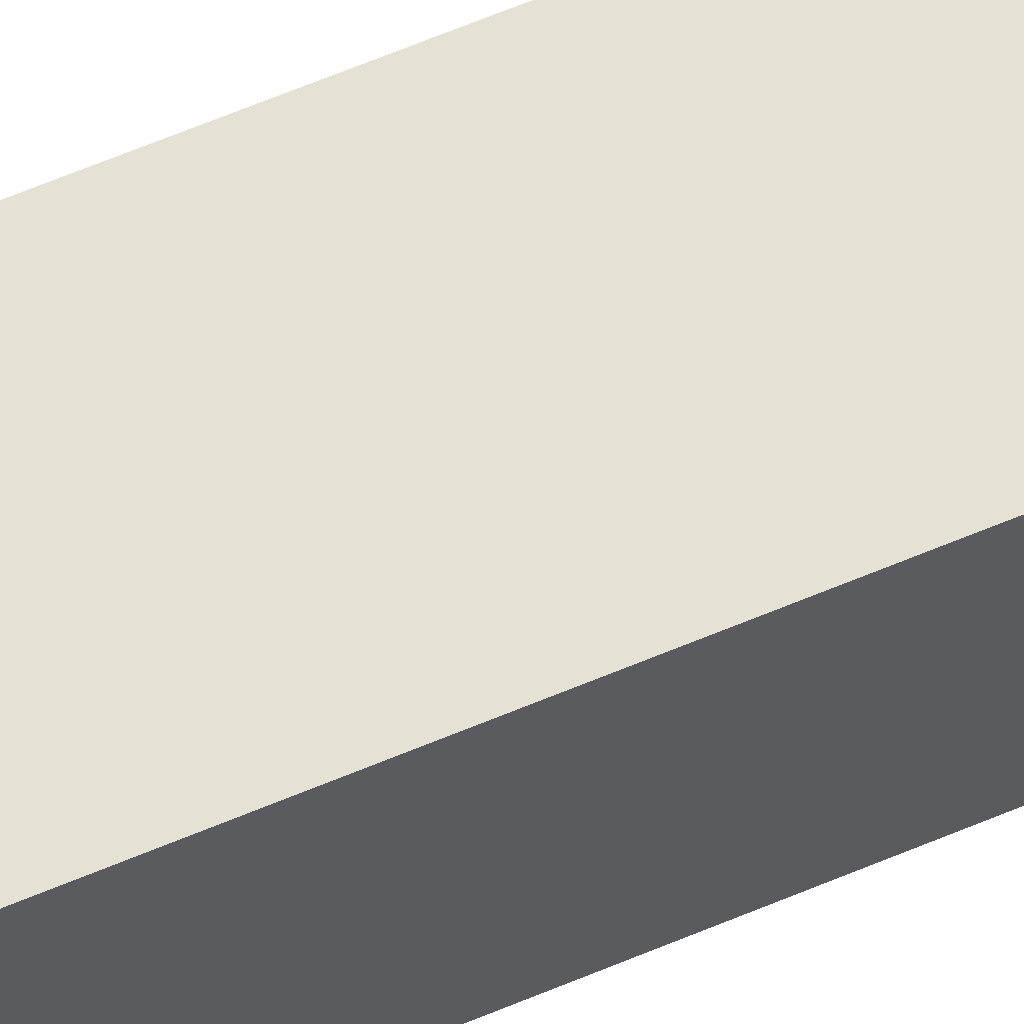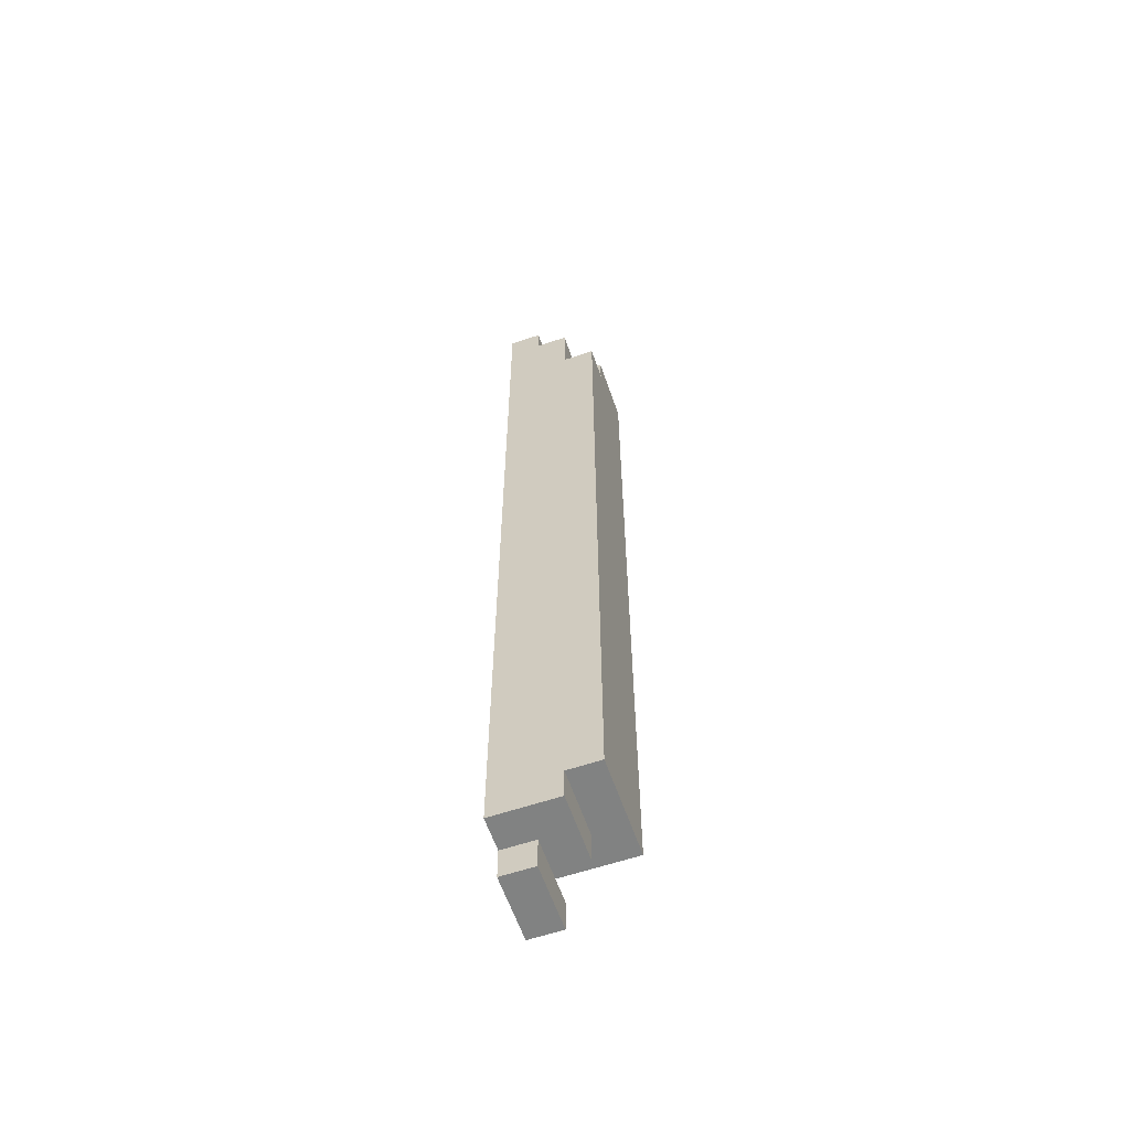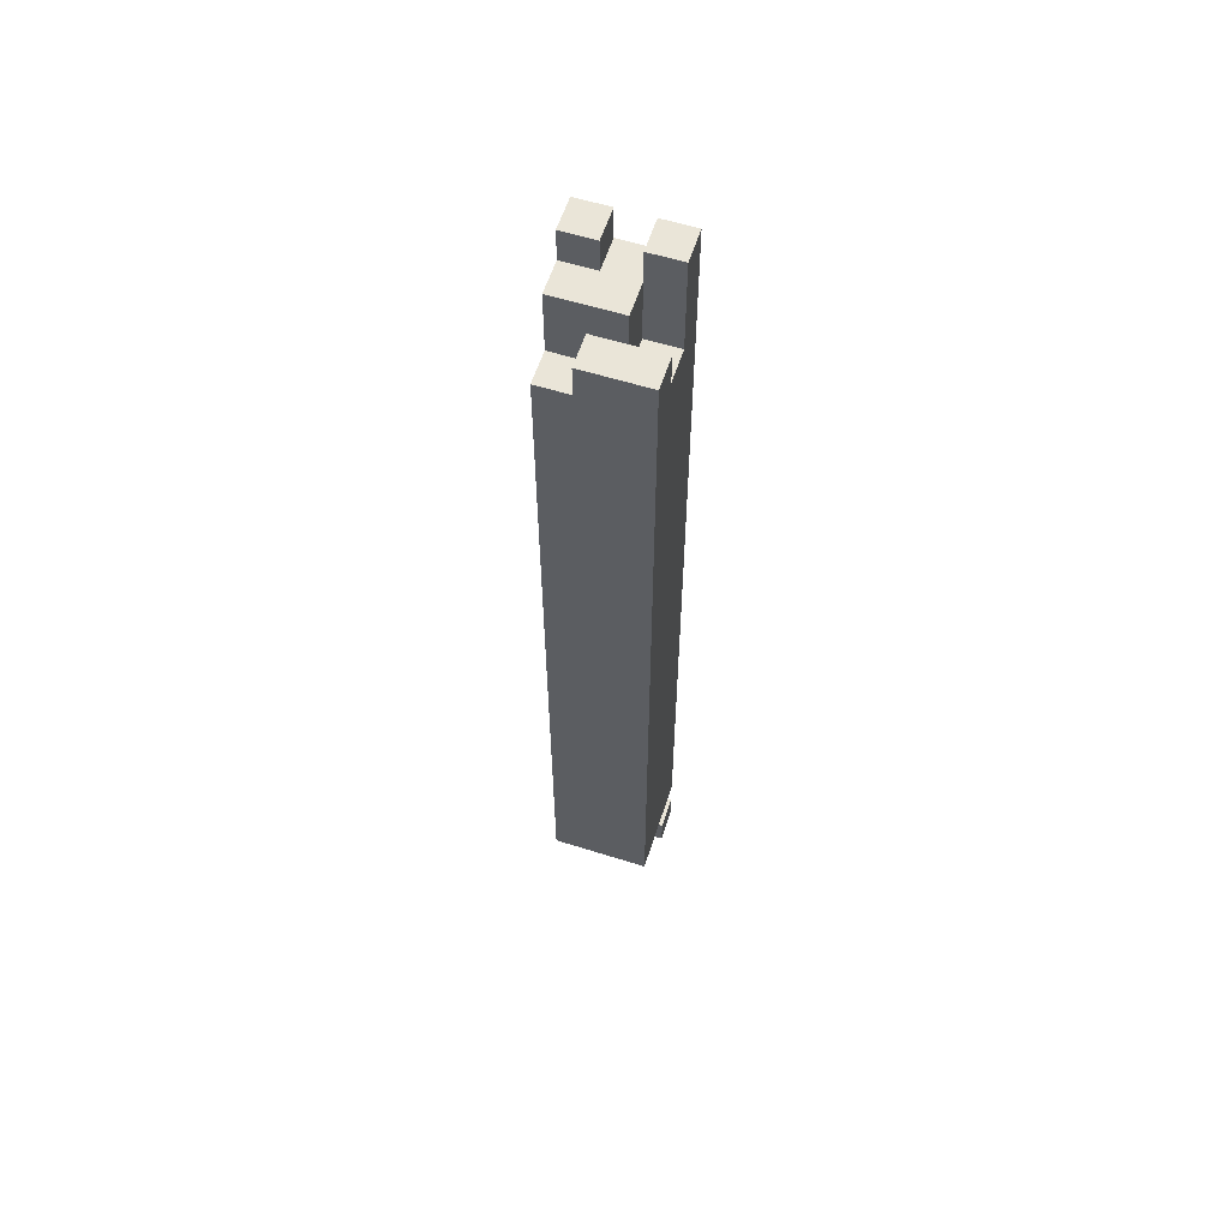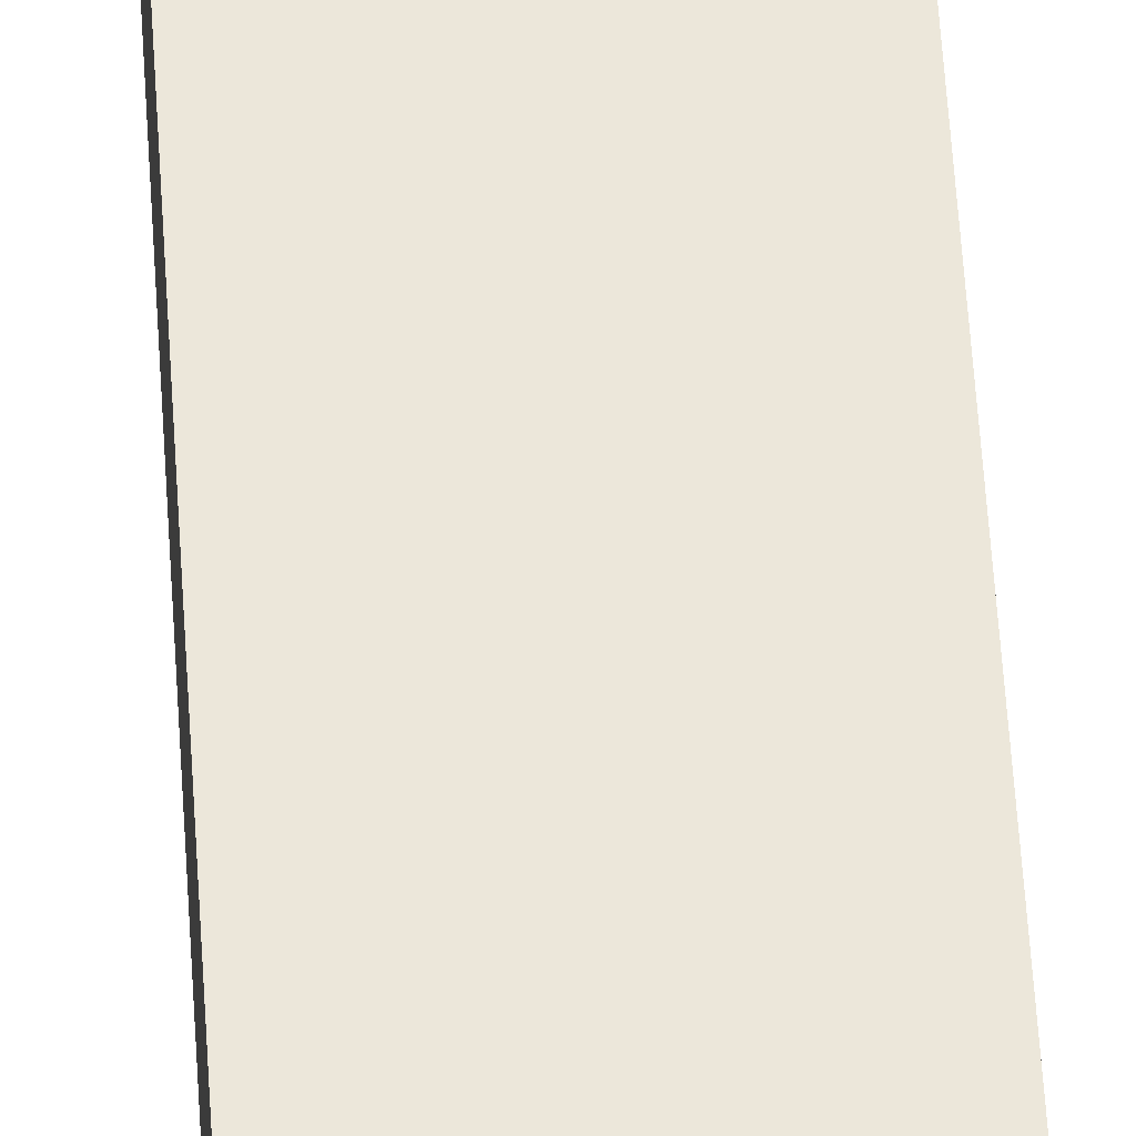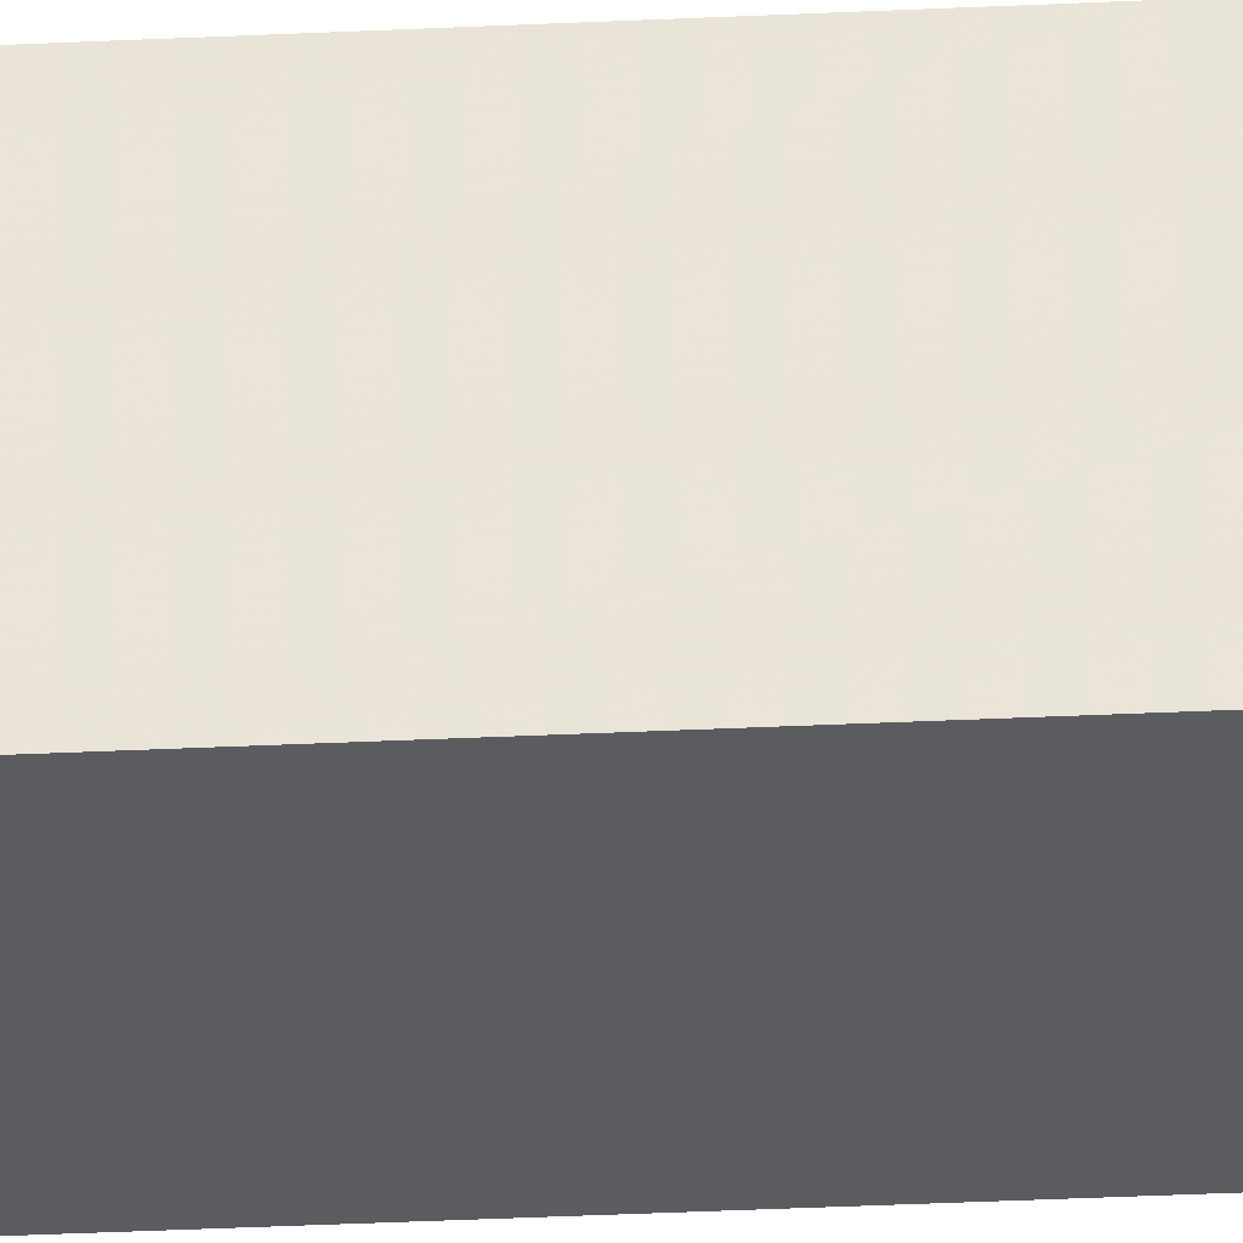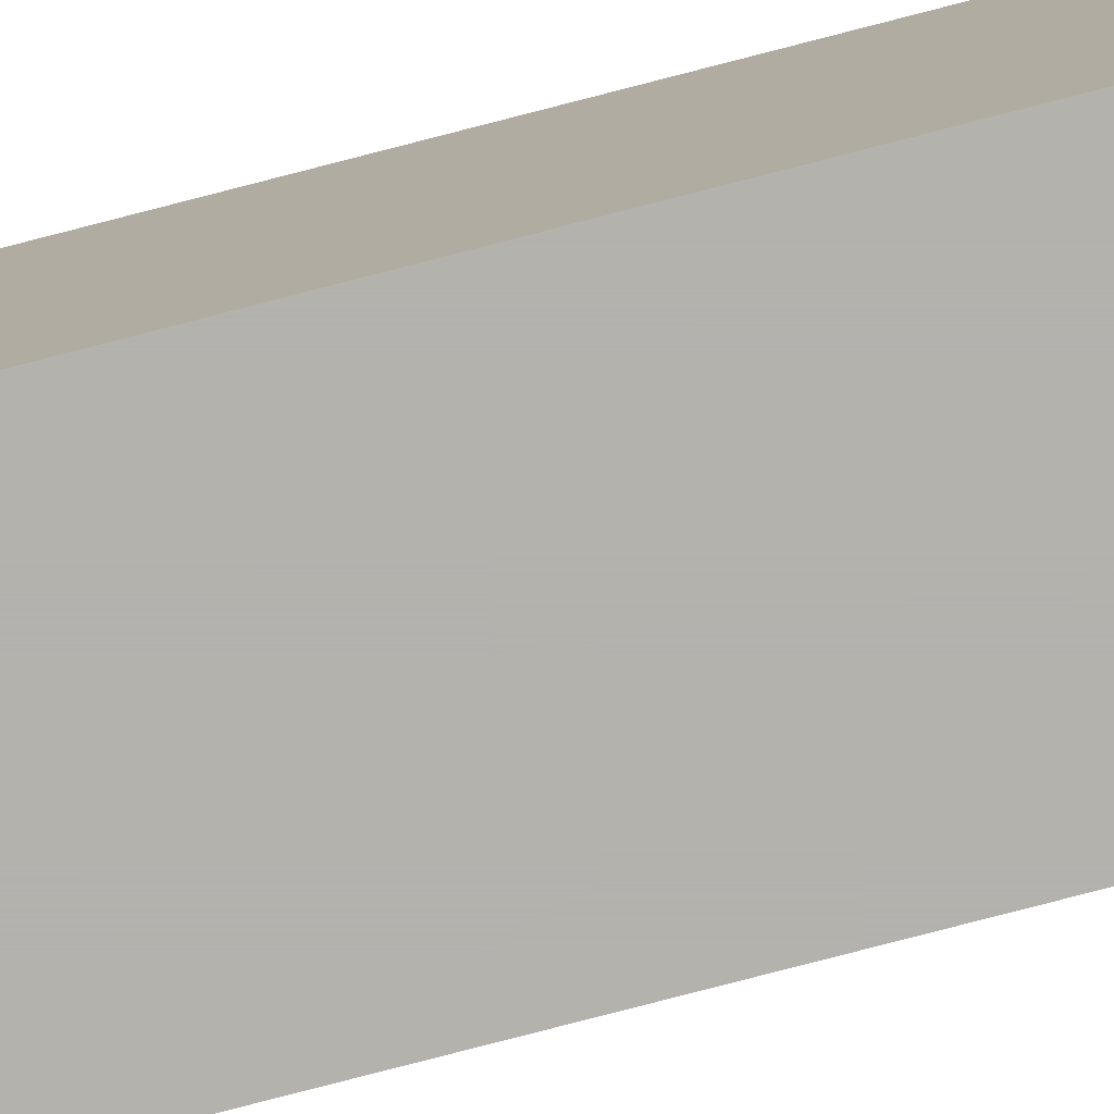
<metadata>
{"format":"obj","ext":"obj","renderer":"f3d","projection":"perspective","resolution":1024,"background":"white","views":[{"elev":64.3,"azim":67.0,"up":"+Z"},{"elev":-60.6,"azim":109.0,"up":"+Y"},{"elev":59.3,"azim":-162.1,"up":"+Y"},{"elev":50.6,"azim":-3.3,"up":"+Z"},{"elev":-34.8,"azim":93.7,"up":"+Z"},{"elev":-79.4,"azim":104.5,"up":"+Z"}]}
</metadata>
<code>
v 0.47 0.48 0.47
v 0.53 0.48 0.47
v 0.53 0.48 0.53
v 0.47 0.48 0.53
v 0.47 0.97 0.47
v 0.47 0.97 0.53
v 0.53 0.97 0.53
v 0.53 0.97 0.47
v 0.47 0.44 0.51
v 0.47 0.44 0.53
v 0.47 0.46 0.51
v 0.47 0.46 0.53
v 0.49 0.44 0.51
v 0.49 0.44 0.53
v 0.49 0.46 0.51
v 0.49 0.46 0.53
v 0.49 0.44 0.51
v 0.49 0.44 0.53
v 0.49 0.46 0.51
v 0.49 0.46 0.53
v 0.51 0.44 0.51
v 0.51 0.44 0.53
v 0.51 0.46 0.51
v 0.51 0.46 0.53
v 0.49 0.46 0.49
v 0.49 0.46 0.51
v 0.49 0.48 0.49
v 0.49 0.48 0.51
v 0.51 0.46 0.49
v 0.51 0.46 0.51
v 0.51 0.48 0.49
v 0.51 0.48 0.51
v 0.49 0.46 0.51
v 0.49 0.46 0.53
v 0.49 0.48 0.51
v 0.49 0.48 0.53
v 0.51 0.46 0.51
v 0.51 0.46 0.53
v 0.51 0.48 0.51
v 0.51 0.48 0.53
v 0.51 0.46 0.49
v 0.51 0.46 0.51
v 0.51 0.48 0.49
v 0.51 0.48 0.51
v 0.53 0.46 0.49
v 0.53 0.46 0.51
v 0.53 0.48 0.49
v 0.53 0.48 0.51
v 0.51 0.46 0.51
v 0.51 0.46 0.53
v 0.51 0.48 0.51
v 0.51 0.48 0.53
v 0.53 0.46 0.51
v 0.53 0.46 0.53
v 0.53 0.48 0.51
v 0.53 0.48 0.53
v 0.47 0.97 0.47
v 0.47 0.97 0.49
v 0.47 0.99 0.47
v 0.47 0.99 0.49
v 0.49 0.97 0.47
v 0.49 0.97 0.49
v 0.49 0.99 0.47
v 0.49 0.99 0.49
v 0.47 0.97 0.51
v 0.47 0.97 0.53
v 0.47 0.99 0.51
v 0.47 0.99 0.53
v 0.49 0.97 0.51
v 0.49 0.97 0.53
v 0.49 0.99 0.51
v 0.49 0.99 0.53
v 0.47 0.99 0.51
v 0.47 0.99 0.53
v 0.47 1.01 0.51
v 0.47 1.01 0.53
v 0.49 0.99 0.51
v 0.49 0.99 0.53
v 0.49 1.01 0.51
v 0.49 1.01 0.53
v 0.47 1.01 0.51
v 0.47 1.01 0.53
v 0.47 1.03 0.51
v 0.47 1.03 0.53
v 0.49 1.01 0.51
v 0.49 1.01 0.53
v 0.49 1.03 0.51
v 0.49 1.03 0.53
v 0.49 0.97 0.47
v 0.49 0.97 0.49
v 0.49 0.99 0.47
v 0.49 0.99 0.49
v 0.51 0.97 0.47
v 0.51 0.97 0.49
v 0.51 0.99 0.47
v 0.51 0.99 0.49
v 0.49 0.97 0.49
v 0.49 0.97 0.51
v 0.49 0.99 0.49
v 0.49 0.99 0.51
v 0.51 0.97 0.49
v 0.51 0.97 0.51
v 0.51 0.99 0.49
v 0.51 0.99 0.51
v 0.49 0.97 0.51
v 0.49 0.97 0.53
v 0.49 0.99 0.51
v 0.49 0.99 0.53
v 0.51 0.97 0.51
v 0.51 0.97 0.53
v 0.51 0.99 0.51
v 0.51 0.99 0.53
v 0.49 0.99 0.49
v 0.49 0.99 0.51
v 0.49 1.01 0.49
v 0.49 1.01 0.51
v 0.51 0.99 0.49
v 0.51 0.99 0.51
v 0.51 1.01 0.49
v 0.51 1.01 0.51
v 0.49 0.99 0.51
v 0.49 0.99 0.53
v 0.49 1.01 0.51
v 0.49 1.01 0.53
v 0.51 0.99 0.51
v 0.51 0.99 0.53
v 0.51 1.01 0.51
v 0.51 1.01 0.53
v 0.51 0.97 0.49
v 0.51 0.97 0.51
v 0.51 0.99 0.49
v 0.51 0.99 0.51
v 0.53 0.97 0.49
v 0.53 0.97 0.51
v 0.53 0.99 0.49
v 0.53 0.99 0.51
v 0.51 0.97 0.51
v 0.51 0.97 0.53
v 0.51 0.99 0.51
v 0.51 0.99 0.53
v 0.53 0.97 0.51
v 0.53 0.97 0.53
v 0.53 0.99 0.51
v 0.53 0.99 0.53
v 0.51 0.99 0.49
v 0.51 0.99 0.51
v 0.51 1.01 0.49
v 0.51 1.01 0.51
v 0.53 0.99 0.49
v 0.53 0.99 0.51
v 0.53 1.01 0.49
v 0.53 1.01 0.51
v 0.51 0.99 0.51
v 0.51 0.99 0.53
v 0.51 1.01 0.51
v 0.51 1.01 0.53
v 0.53 0.99 0.51
v 0.53 0.99 0.53
v 0.53 1.01 0.51
v 0.53 1.01 0.53
v 0.51 1.01 0.51
v 0.51 1.01 0.53
v 0.51 1.03 0.51
v 0.51 1.03 0.53
v 0.53 1.01 0.51
v 0.53 1.01 0.53
v 0.53 1.03 0.51
v 0.53 1.03 0.53
f 1 2 3
f 3 4 1
f 5 6 7
f 7 8 5
f 2 1 5
f 5 8 2
f 3 2 8
f 8 7 3
f 4 3 7
f 7 6 4
f 1 4 6
f 6 5 1
f 9 15 13
f 9 11 15
f 9 12 11
f 9 10 12
f 11 16 15
f 11 12 16
f 13 15 16
f 13 16 14
f 9 13 14
f 9 14 10
f 10 14 16
f 10 16 12
f 17 23 21
f 17 19 23
f 17 20 19
f 17 18 20
f 19 24 23
f 19 20 24
f 21 23 24
f 21 24 22
f 17 21 22
f 17 22 18
f 18 22 24
f 18 24 20
f 25 31 29
f 25 27 31
f 25 28 27
f 25 26 28
f 27 32 31
f 27 28 32
f 29 31 32
f 29 32 30
f 25 29 30
f 25 30 26
f 26 30 32
f 26 32 28
f 33 39 37
f 33 35 39
f 33 36 35
f 33 34 36
f 35 40 39
f 35 36 40
f 37 39 40
f 37 40 38
f 33 37 38
f 33 38 34
f 34 38 40
f 34 40 36
f 41 47 45
f 41 43 47
f 41 44 43
f 41 42 44
f 43 48 47
f 43 44 48
f 45 47 48
f 45 48 46
f 41 45 46
f 41 46 42
f 42 46 48
f 42 48 44
f 49 55 53
f 49 51 55
f 49 52 51
f 49 50 52
f 51 56 55
f 51 52 56
f 53 55 56
f 53 56 54
f 49 53 54
f 49 54 50
f 50 54 56
f 50 56 52
f 57 63 61
f 57 59 63
f 57 60 59
f 57 58 60
f 59 64 63
f 59 60 64
f 61 63 64
f 61 64 62
f 57 61 62
f 57 62 58
f 58 62 64
f 58 64 60
f 65 71 69
f 65 67 71
f 65 68 67
f 65 66 68
f 67 72 71
f 67 68 72
f 69 71 72
f 69 72 70
f 65 69 70
f 65 70 66
f 66 70 72
f 66 72 68
f 73 79 77
f 73 75 79
f 73 76 75
f 73 74 76
f 75 80 79
f 75 76 80
f 77 79 80
f 77 80 78
f 73 77 78
f 73 78 74
f 74 78 80
f 74 80 76
f 81 87 85
f 81 83 87
f 81 84 83
f 81 82 84
f 83 88 87
f 83 84 88
f 85 87 88
f 85 88 86
f 81 85 86
f 81 86 82
f 82 86 88
f 82 88 84
f 89 95 93
f 89 91 95
f 89 92 91
f 89 90 92
f 91 96 95
f 91 92 96
f 93 95 96
f 93 96 94
f 89 93 94
f 89 94 90
f 90 94 96
f 90 96 92
f 97 103 101
f 97 99 103
f 97 100 99
f 97 98 100
f 99 104 103
f 99 100 104
f 101 103 104
f 101 104 102
f 97 101 102
f 97 102 98
f 98 102 104
f 98 104 100
f 105 111 109
f 105 107 111
f 105 108 107
f 105 106 108
f 107 112 111
f 107 108 112
f 109 111 112
f 109 112 110
f 105 109 110
f 105 110 106
f 106 110 112
f 106 112 108
f 113 119 117
f 113 115 119
f 113 116 115
f 113 114 116
f 115 120 119
f 115 116 120
f 117 119 120
f 117 120 118
f 113 117 118
f 113 118 114
f 114 118 120
f 114 120 116
f 121 127 125
f 121 123 127
f 121 124 123
f 121 122 124
f 123 128 127
f 123 124 128
f 125 127 128
f 125 128 126
f 121 125 126
f 121 126 122
f 122 126 128
f 122 128 124
f 129 135 133
f 129 131 135
f 129 132 131
f 129 130 132
f 131 136 135
f 131 132 136
f 133 135 136
f 133 136 134
f 129 133 134
f 129 134 130
f 130 134 136
f 130 136 132
f 137 143 141
f 137 139 143
f 137 140 139
f 137 138 140
f 139 144 143
f 139 140 144
f 141 143 144
f 141 144 142
f 137 141 142
f 137 142 138
f 138 142 144
f 138 144 140
f 145 151 149
f 145 147 151
f 145 148 147
f 145 146 148
f 147 152 151
f 147 148 152
f 149 151 152
f 149 152 150
f 145 149 150
f 145 150 146
f 146 150 152
f 146 152 148
f 153 159 157
f 153 155 159
f 153 156 155
f 153 154 156
f 155 160 159
f 155 156 160
f 157 159 160
f 157 160 158
f 153 157 158
f 153 158 154
f 154 158 160
f 154 160 156
f 161 167 165
f 161 163 167
f 161 164 163
f 161 162 164
f 163 168 167
f 163 164 168
f 165 167 168
f 165 168 166
f 161 165 166
f 161 166 162
f 162 166 168
f 162 168 164

</code>
